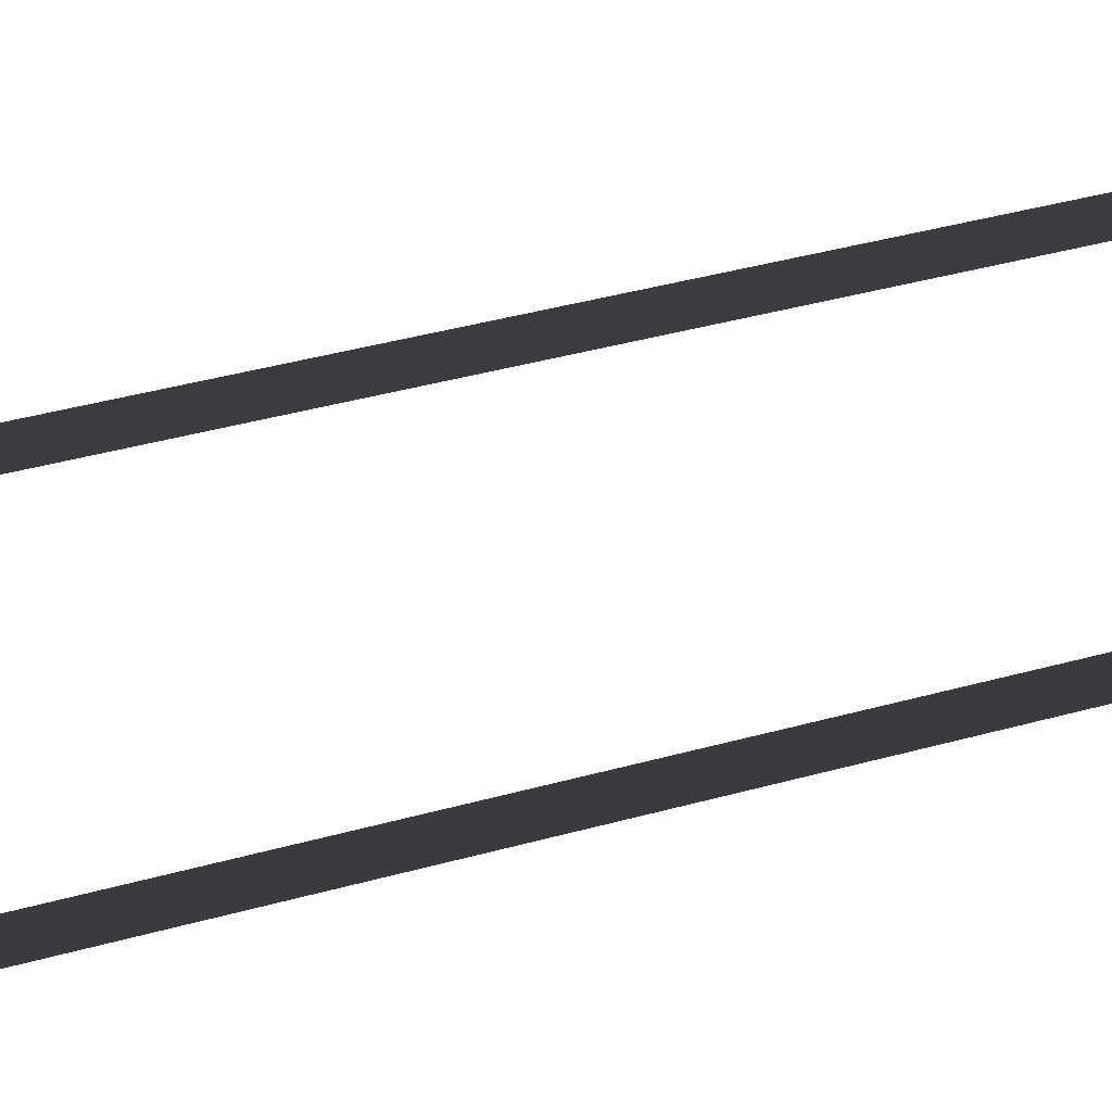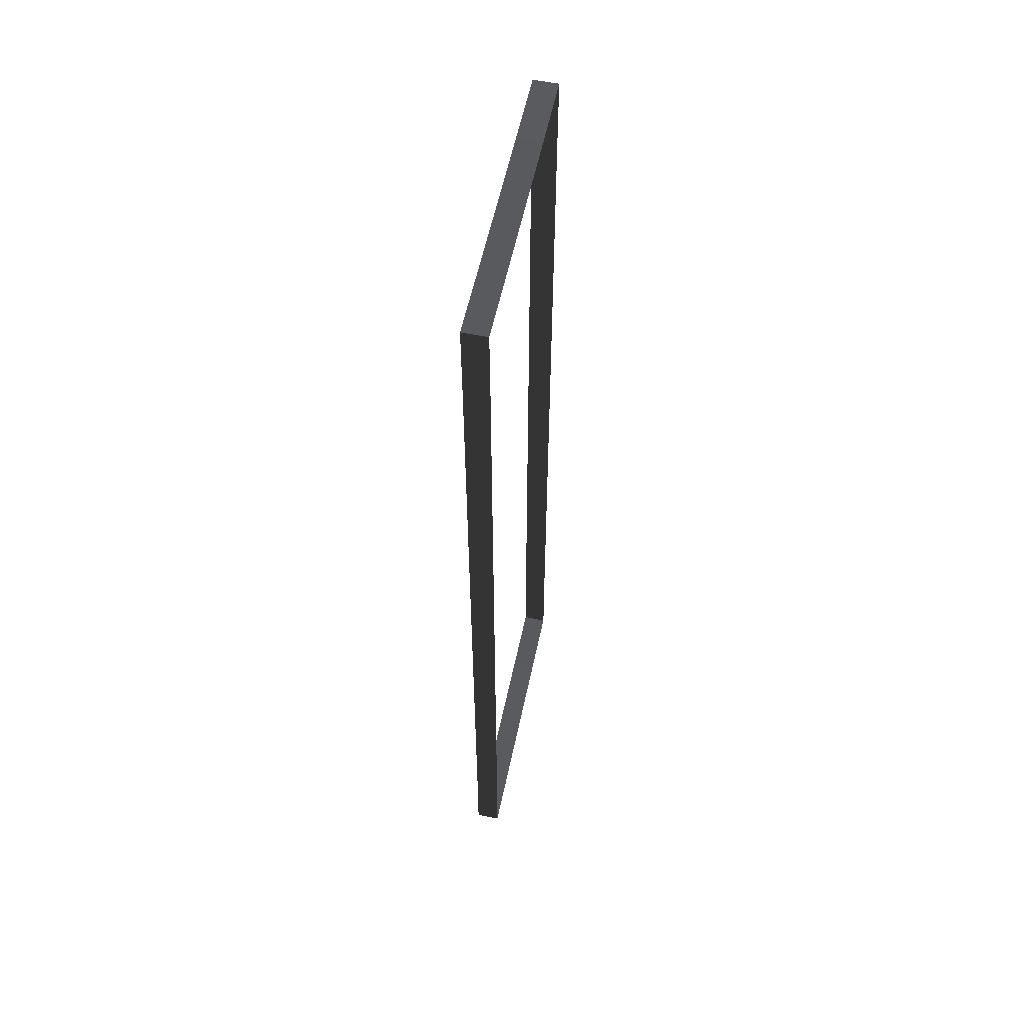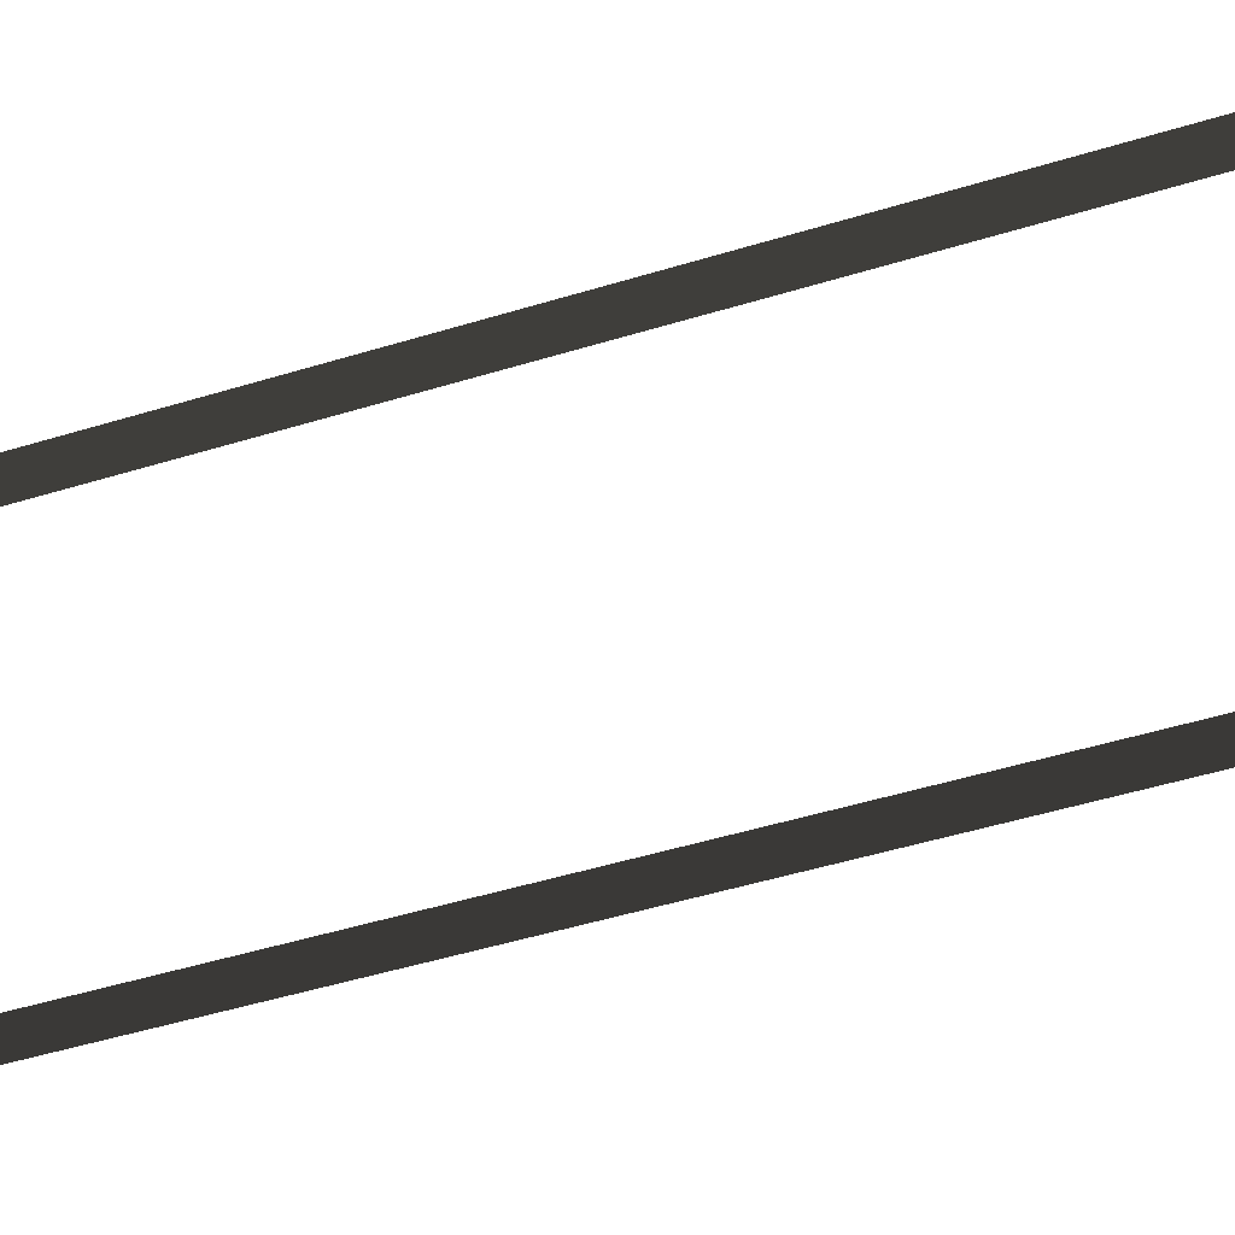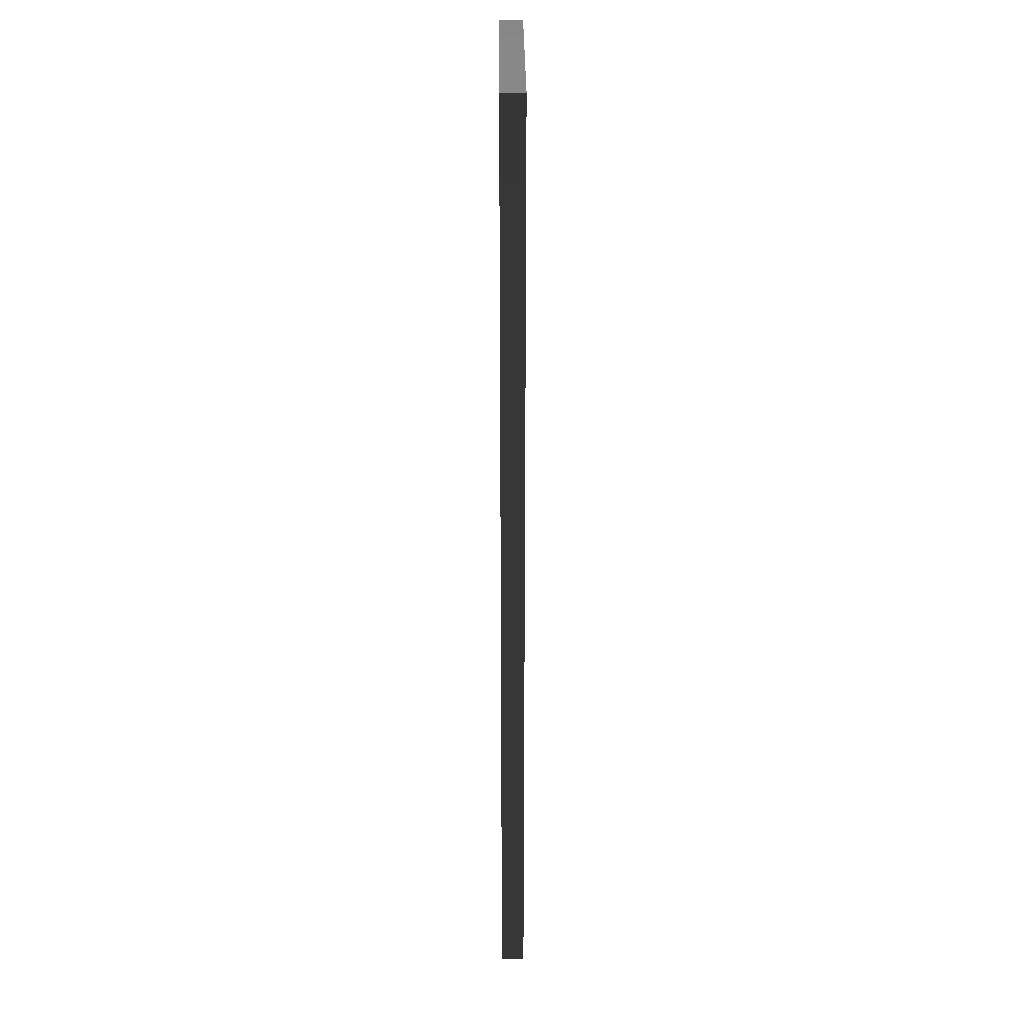
<metadata>
{"format":"obj","ext":"obj","renderer":"f3d","projection":"perspective","resolution":1024,"background":"white","views":[{"elev":35.6,"azim":-110.9,"up":"+Z"},{"elev":57.6,"azim":102.0,"up":"+Y"},{"elev":-39.1,"azim":112.2,"up":"+Z"},{"elev":27.3,"azim":89.7,"up":"+Y"}]}
</metadata>
<code>
v -4.998 -8.691 4.184
v -4.998 -5.845 3.337
v -4.998 -5.845 4.184
v -4.998 -8.691 3.337
v -4.998 -11.57 4.184
v -4.998 -8.691 3.337
v -4.998 -8.691 4.184
v -4.998 -11.57 3.337
v -4.998 -14.42 4.184
v -4.998 -11.57 3.337
v -4.998 -11.57 4.184
v -4.998 -14.42 3.337
v -5.031 -17.26 4.184
v -4.998 -14.42 3.337
v -4.998 -14.42 4.184
v -5.031 -17.26 3.337
v -4.998 2.761 4.184
v -4.998 5.641 3.337
v -4.998 5.641 4.184
v -4.998 2.761 3.337
v -4.998 -0.08471 4.184
v -4.998 2.761 3.337
v -4.998 2.761 4.184
v -4.998 -0.08471 3.337
v -4.998 -2.965 4.184
v -4.998 -0.08471 3.337
v -4.998 -0.08471 4.184
v -4.998 -2.965 3.337
v -4.998 -5.845 4.184
v -4.998 -2.965 3.337
v -4.998 -2.965 4.184
v -4.998 -5.845 3.337
v -4.998 14.25 4.184
v -5.031 17.09 3.337
v -5.031 17.09 4.184
v -4.998 14.25 3.337
v -4.998 11.37 4.184
v -4.998 14.25 3.337
v -4.998 14.25 4.184
v -4.998 11.37 3.337
v -4.998 8.487 4.184
v -4.998 11.37 3.337
v -4.998 11.37 4.184
v -4.998 8.487 3.337
v -4.998 5.641 4.184
v -4.998 8.487 3.337
v -4.998 8.487 4.184
v -4.998 5.641 3.337
v 2.558 17.06 4.184
v 5.133 17.09 3.337
v 5.133 17.09 4.184
v 2.558 17.06 3.337
v 0.01693 17.06 4.184
v 2.558 17.06 3.337
v 2.558 17.06 4.184
v 0.01693 17.06 3.337
v -2.524 17.06 4.184
v 0.01693 17.06 3.337
v 0.01693 17.06 4.184
v -2.524 17.06 3.337
v -5.031 17.09 4.184
v -2.524 17.06 3.337
v -2.524 17.06 4.184
v -5.031 17.09 3.337
v 5.099 14.25 4.184
v 5.133 17.09 4.184
v 5.133 17.09 3.337
v 5.099 14.25 3.337
v 5.099 11.37 4.184
v 5.099 14.25 4.184
v 5.099 14.25 3.337
v 5.099 11.37 3.337
v 5.099 8.487 4.184
v 5.099 11.37 4.184
v 5.099 11.37 3.337
v 5.099 8.487 3.337
v 5.099 5.641 4.184
v 5.099 8.487 4.184
v 5.099 8.487 3.337
v 5.099 5.641 3.337
v 5.099 2.761 4.184
v 5.099 5.641 4.184
v 5.099 5.641 3.337
v 5.099 2.761 3.337
v 5.099 -0.08471 4.184
v 5.099 2.761 4.184
v 5.099 2.761 3.337
v 5.099 -0.08471 3.337
v 5.099 -2.965 4.184
v 5.099 -0.08471 4.184
v 5.099 -0.08471 3.337
v 5.099 -2.965 3.337
v 5.099 -5.845 4.184
v 5.099 -2.965 4.184
v 5.099 -2.965 3.337
v 5.099 -5.845 3.337
v 5.099 -8.691 4.184
v 5.099 -5.845 4.184
v 5.099 -5.845 3.337
v 5.099 -8.691 3.337
v 5.099 -11.57 4.184
v 5.099 -8.691 4.184
v 5.099 -8.691 3.337
v 5.099 -11.57 3.337
v 5.099 -14.42 4.184
v 5.099 -11.57 4.184
v 5.099 -11.57 3.337
v 5.099 -14.42 3.337
v 5.133 -17.26 4.184
v 5.099 -14.42 4.184
v 5.099 -14.42 3.337
v 5.133 -17.26 3.337
v 2.558 -17.26 4.184
v 5.133 -17.26 4.184
v 5.133 -17.26 3.337
v 2.558 -17.26 3.337
v 0.01693 -17.26 4.184
v 2.558 -17.26 4.184
v 2.558 -17.26 3.337
v 0.01693 -17.26 3.337
v -2.524 -17.26 4.184
v 0.01693 -17.26 4.184
v 0.01693 -17.26 3.337
v -2.524 -17.26 3.337
v -5.031 -17.26 4.184
v -2.524 -17.26 4.184
v -2.524 -17.26 3.337
v -5.031 -17.26 3.337
g Bridge3_(19)_1776_249
f 1 3 2
f 1 2 4
f 5 7 6
f 5 6 8
f 9 11 10
f 9 10 12
f 13 15 14
f 13 14 16
f 17 19 18
f 17 18 20
f 21 23 22
f 21 22 24
f 25 27 26
f 25 26 28
f 29 31 30
f 29 30 32
f 33 35 34
f 33 34 36
f 37 39 38
f 37 38 40
f 41 43 42
f 41 42 44
f 45 47 46
f 45 46 48
f 49 51 50
f 49 50 52
f 53 55 54
f 53 54 56
f 57 59 58
f 57 58 60
f 61 63 62
f 61 62 64
f 65 67 66
f 67 65 68
f 69 71 70
f 71 69 72
f 73 75 74
f 75 73 76
f 77 79 78
f 79 77 80
f 81 83 82
f 83 81 84
f 85 87 86
f 87 85 88
f 89 91 90
f 91 89 92
f 93 95 94
f 95 93 96
f 97 99 98
f 99 97 100
f 101 103 102
f 103 101 104
f 105 107 106
f 107 105 108
f 109 111 110
f 111 109 112
f 113 115 114
f 115 113 116
f 117 119 118
f 119 117 120
f 121 123 122
f 123 121 124
f 125 127 126
f 127 125 128

</code>
